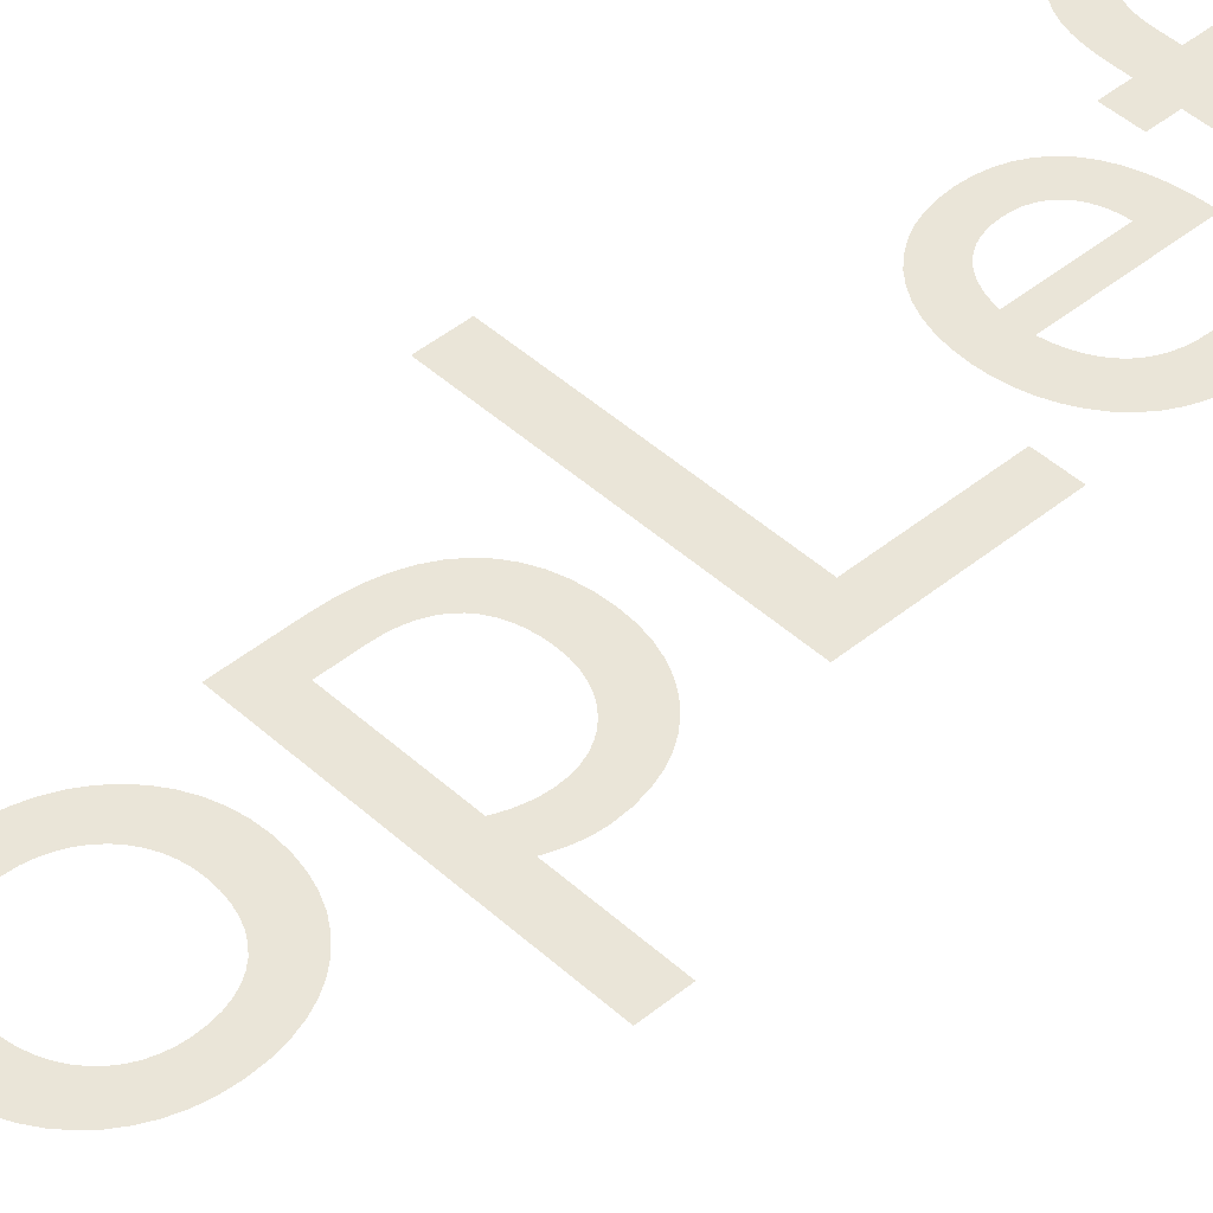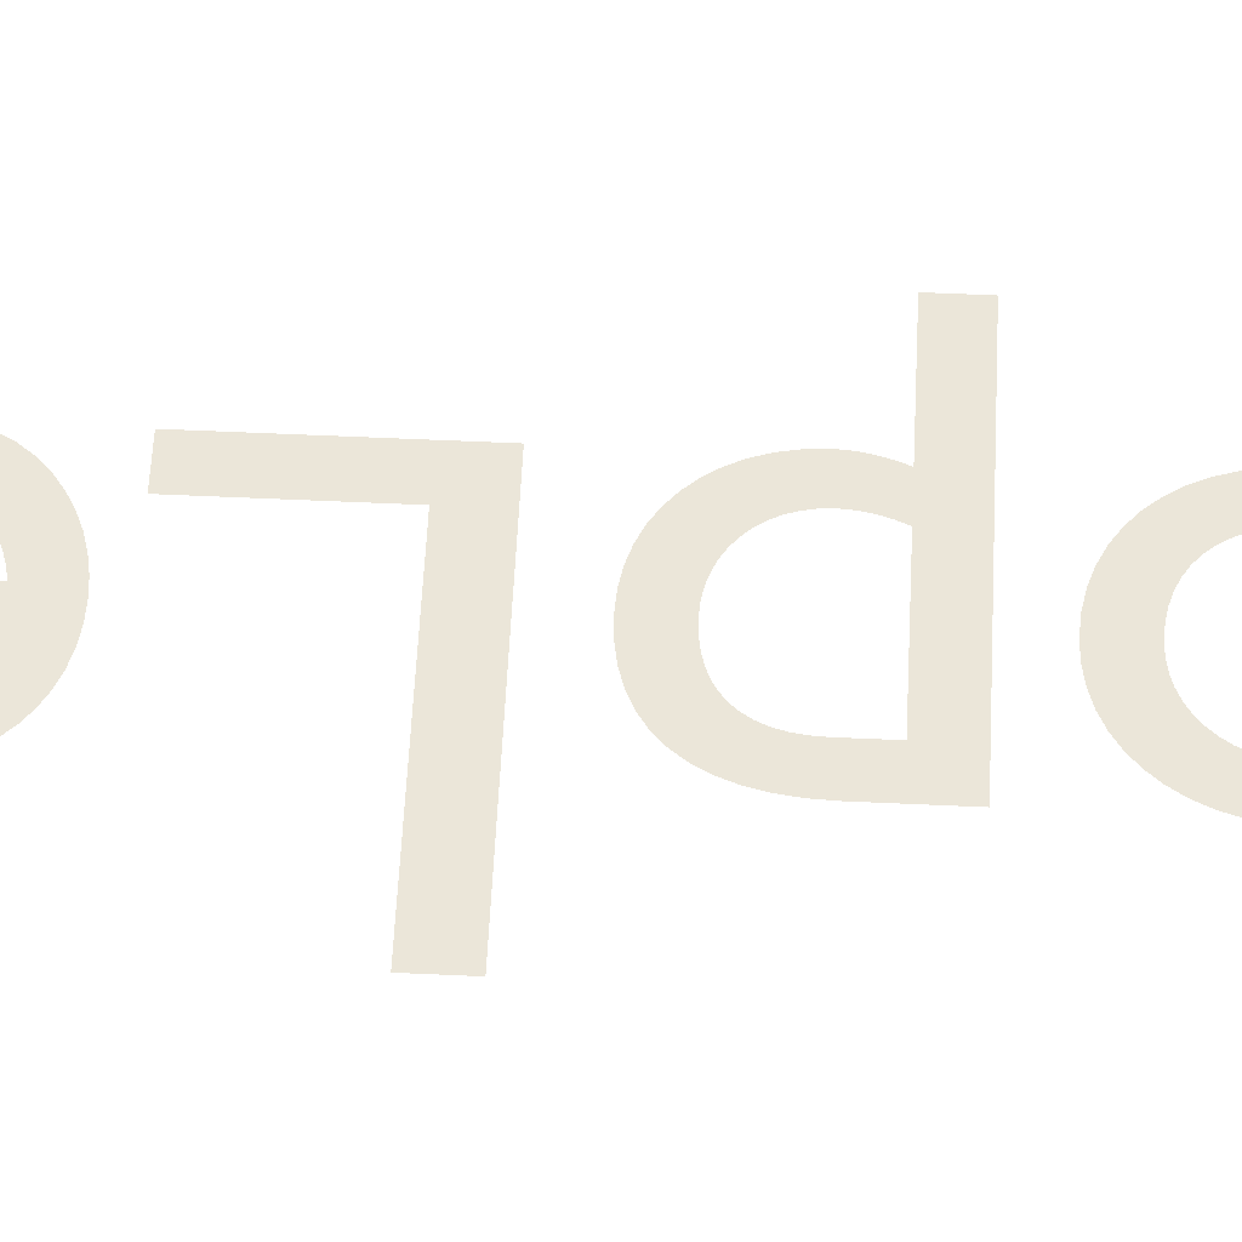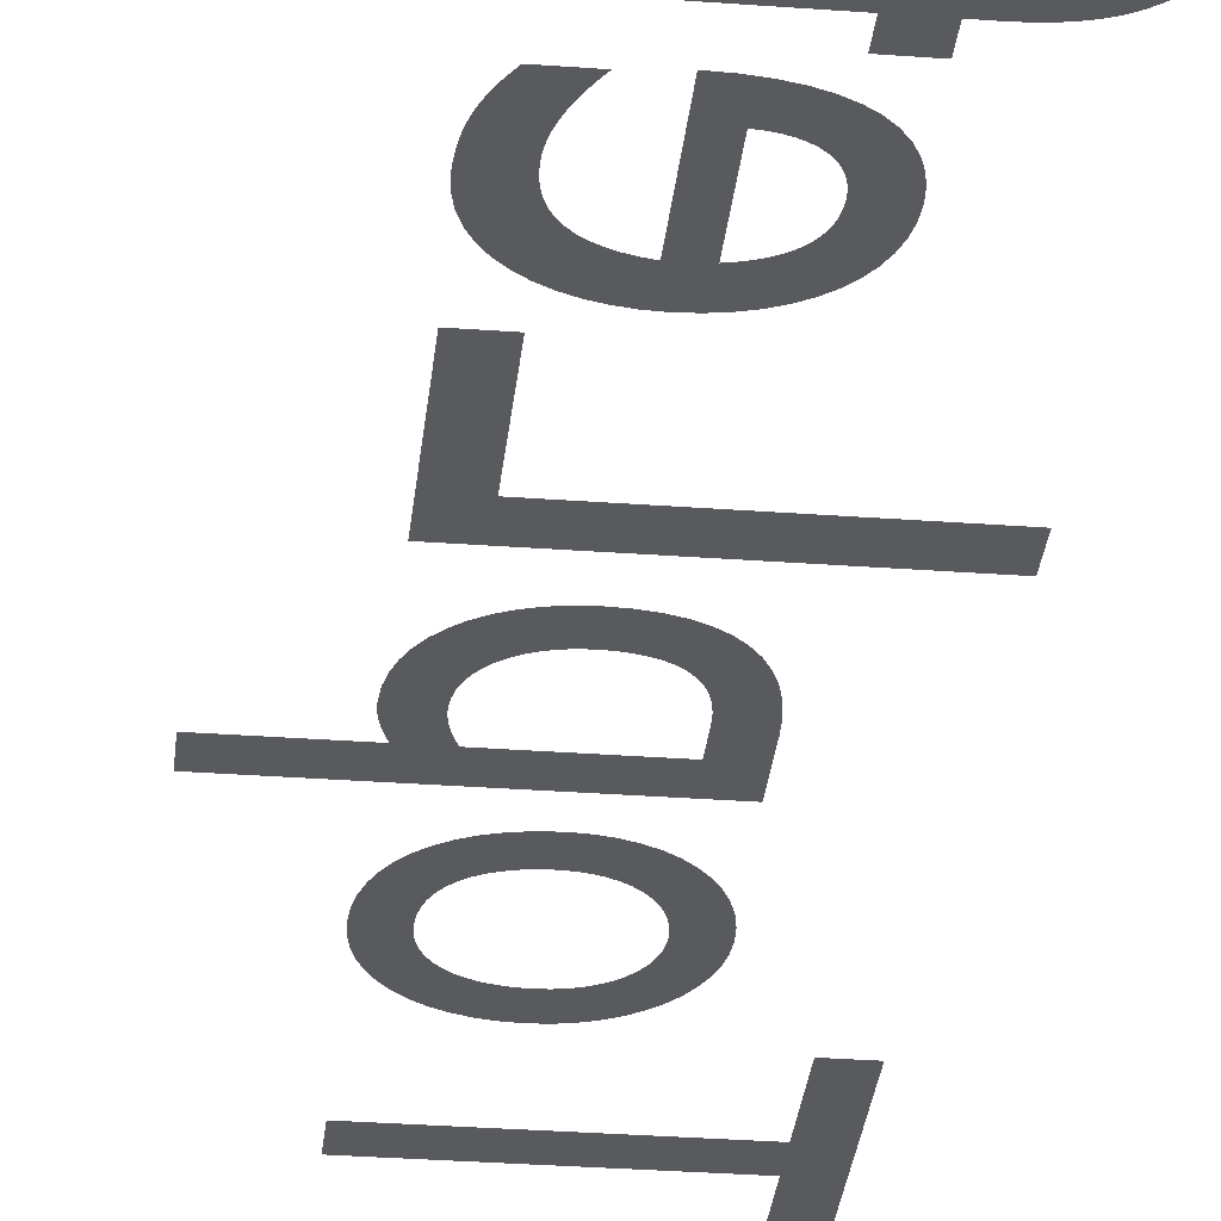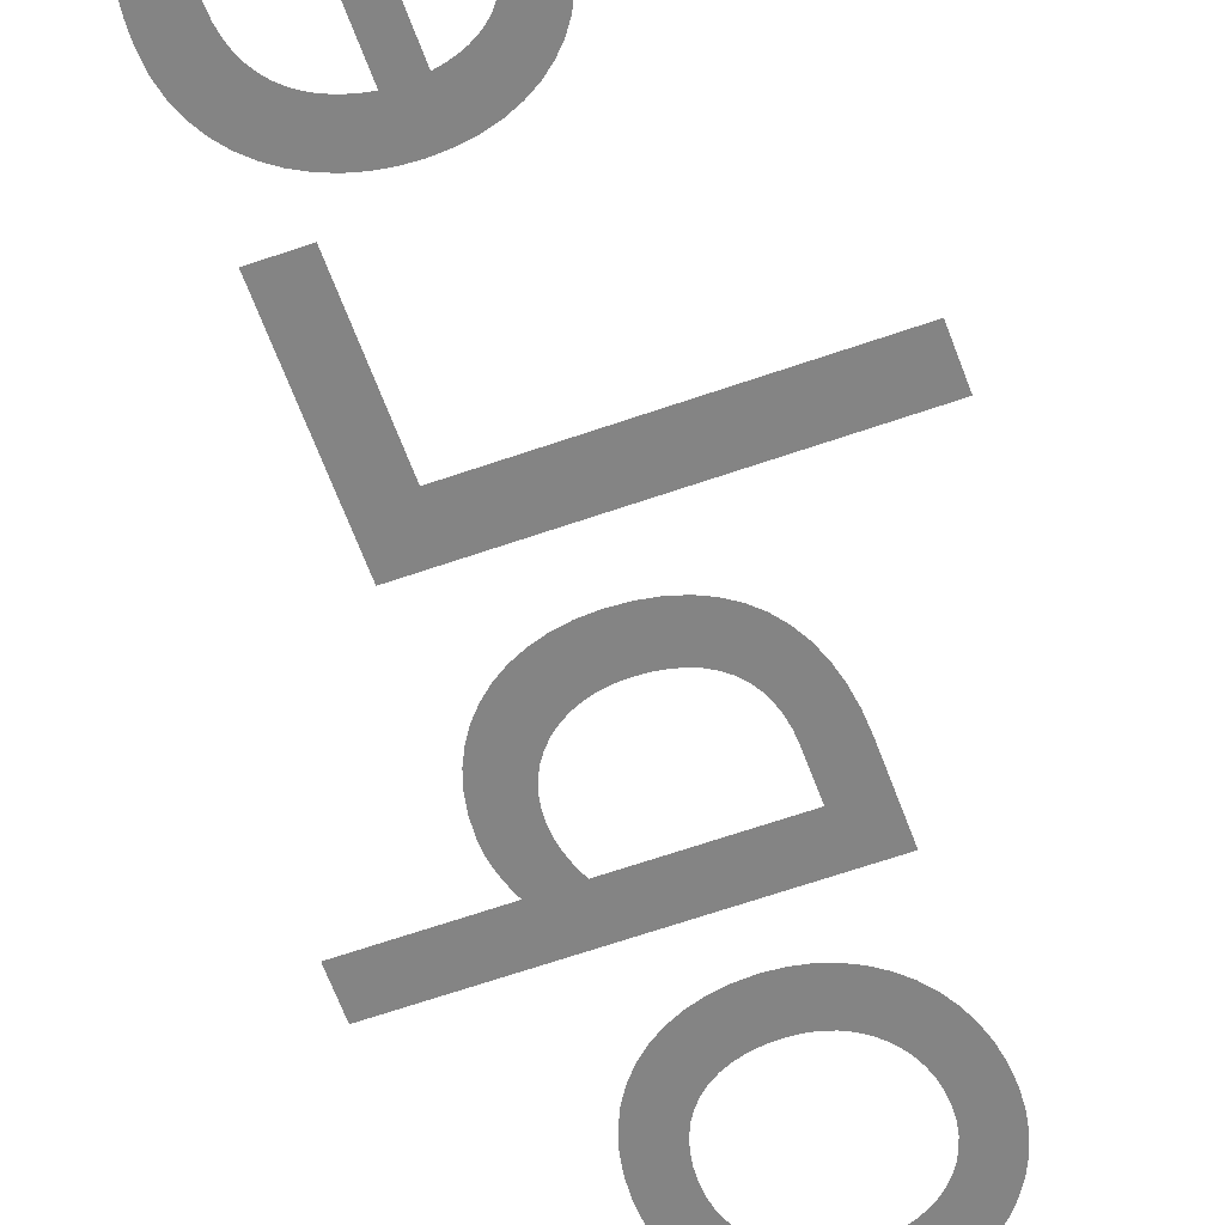
<metadata>
{"format":"obj","ext":"obj","renderer":"f3d","projection":"perspective","resolution":1024,"background":"white","views":[{"elev":45.0,"azim":46.5,"up":"+Y"},{"elev":55.6,"azim":-87.2,"up":"+Y"},{"elev":-31.8,"azim":174.0,"up":"+Y"},{"elev":-61.4,"azim":-160.2,"up":"+Y"}]}
</metadata>
<code>
o Text
v -0.5385 0 0.1524
v -0.5283 0 0.1629
v -0.5276 0 0.1629
v -0.5276 0 0.158
v -0.5127 0 0.158
v -0.5115 0 0.158
v -0.5103 0 0.1578
v -0.5092 0 0.1574
v -0.5081 0 0.157
v -0.5072 0 0.1564
v -0.5064 0 0.1557
v -0.5056 0 0.1549
v -0.505 0 0.1539
v -0.5045 0 0.1528
v -0.5041 0 0.1516
v -0.5039 0 0.1503
v -0.5038 0 0.1488
v -0.5038 0 0.1483
v -0.5039 0 0.1478
v -0.504 0 0.1473
v -0.5041 0 0.1467
v -0.5042 0 0.1461
v -0.5044 0 0.1455
v -0.5046 0 0.1449
v -0.5048 0 0.1443
v -0.505 0 0.1437
v -0.5052 0 0.1431
v -0.5055 0 0.1425
v -0.5057 0 0.142
v -0.5109 0 0.142
v -0.5106 0 0.1426
v -0.5103 0 0.1431
v -0.51 0 0.1437
v -0.5098 0 0.1442
v -0.5096 0 0.1448
v -0.5094 0 0.1453
v -0.5092 0 0.1458
v -0.5091 0 0.1463
v -0.509 0 0.1469
v -0.5089 0 0.1474
v -0.5089 0 0.1479
v -0.5089 0 0.1484
v -0.5089 0 0.1488
v -0.509 0 0.1493
v -0.5091 0 0.1497
v -0.5092 0 0.1502
v -0.5095 0 0.1506
v -0.5098 0 0.151
v -0.5101 0 0.1514
v -0.5106 0 0.1517
v -0.5111 0 0.152
v -0.5117 0 0.1522
v -0.5124 0 0.1524
v -0.5132 0 0.1524
v -0.5276 0 0.1524
v -0.5276 0 0.1435
v -0.5327 0 0.1435
v -0.5327 0 0.1524
v -0.5474 0 0.16
v -0.5476 0 0.1612
v -0.5478 0 0.1624
v -0.5479 0 0.1634
v -0.5479 0 0.1644
v -0.5479 0 0.1654
v -0.5477 0 0.1662
v -0.5475 0 0.1671
v -0.5471 0 0.1679
v -0.5468 0 0.1686
v -0.5463 0 0.1693
v -0.5458 0 0.1699
v -0.5452 0 0.1706
v -0.5446 0 0.1711
v -0.544 0 0.1716
v -0.5434 0 0.1721
v -0.5427 0 0.1725
v -0.542 0 0.1729
v -0.5412 0 0.1732
v -0.5404 0 0.1735
v -0.5394 0 0.1737
v -0.5384 0 0.1739
v -0.5373 0 0.174
v -0.5361 0 0.1741
v -0.5348 0 0.1742
v -0.5327 0 0.1742
v -0.5327 0 0.1781
v -0.5276 0 0.1781
v -0.5276 0 0.1742
v -0.5044 0 0.1742
v -0.5044 0 0.1685
v -0.5276 0 0.1685
v -0.5276 0 0.1634
v -0.5327 0 0.1634
v -0.5327 0 0.1685
v -0.5354 0 0.1685
v -0.5364 0 0.1685
v -0.5374 0 0.1684
v -0.5383 0 0.1682
v -0.5391 0 0.168
v -0.5399 0 0.1677
v -0.5405 0 0.1673
v -0.5411 0 0.1667
v -0.5415 0 0.1661
v -0.5419 0 0.1654
v -0.5422 0 0.1646
v -0.5423 0 0.1636
v -0.5424 0 0.1626
v -0.5424 0 0.1623
v -0.5424 0 0.1621
v -0.5424 0 0.1619
v -0.5423 0 0.1617
v -0.5423 0 0.1615
v -0.5423 0 0.1613
v -0.5422 0 0.1611
v -0.5422 0 0.1609
v -0.5421 0 0.1607
v -0.542 0 0.1605
v -0.542 0 0.1603
v -0.5419 0 0.16
v -0.5126 0 0.1813
v -0.5121 0 0.1821
v -0.5116 0 0.1829
v -0.5111 0 0.1837
v -0.5108 0 0.1845
v -0.5104 0 0.1853
v -0.5101 0 0.1862
v -0.5098 0 0.187
v -0.5096 0 0.1878
v -0.5094 0 0.1886
v -0.5093 0 0.1895
v -0.5092 0 0.1903
v -0.5092 0 0.1912
v -0.5092 0 0.1925
v -0.5094 0 0.1937
v -0.5097 0 0.1948
v -0.5101 0 0.1958
v -0.5107 0 0.1968
v -0.5113 0 0.1976
v -0.5121 0 0.1984
v -0.513 0 0.199
v -0.514 0 0.1996
v -0.5151 0 0.2
v -0.5163 0 0.2004
v -0.5177 0 0.2007
v -0.5177 0 0.1808
v -0.5202 0 0.1809
v -0.5225 0 0.1812
v -0.5245 0 0.1816
v -0.5264 0 0.1823
v -0.528 0 0.1831
v -0.5294 0 0.1841
v -0.5306 0 0.1852
v -0.5315 0 0.1865
v -0.5323 0 0.188
v -0.5328 0 0.1895
v -0.5331 0 0.1912
v -0.5332 0 0.193
v -0.5331 0 0.1949
v -0.5328 0 0.1967
v -0.5322 0 0.1984
v -0.5314 0 0.1999
v -0.5304 0 0.2013
v -0.5293 0 0.2026
v -0.5279 0 0.2037
v -0.5264 0 0.2046
v -0.5247 0 0.2053
v -0.5229 0 0.2058
v -0.521 0 0.2062
v -0.5189 0 0.2063
v -0.5169 0 0.2062
v -0.5151 0 0.2059
v -0.5132 0 0.2054
v -0.5115 0 0.2047
v -0.5099 0 0.2038
v -0.5084 0 0.2027
v -0.5071 0 0.2015
v -0.506 0 0.2
v -0.5051 0 0.1984
v -0.5044 0 0.1966
v -0.504 0 0.1947
v -0.5038 0 0.1925
v -0.5039 0 0.1914
v -0.5039 0 0.1903
v -0.504 0 0.1892
v -0.5042 0 0.1882
v -0.5044 0 0.1873
v -0.5046 0 0.1864
v -0.5049 0 0.1855
v -0.5053 0 0.1846
v -0.5057 0 0.1838
v -0.5061 0 0.183
v -0.5066 0 0.1821
v -0.5072 0 0.1813
v -0.5214 0 0.2005
v -0.5225 0 0.2003
v -0.5235 0 0.2
v -0.5244 0 0.1996
v -0.5252 0 0.1992
v -0.5259 0 0.1987
v -0.5266 0 0.1981
v -0.5271 0 0.1974
v -0.5276 0 0.1966
v -0.5279 0 0.1958
v -0.5282 0 0.1949
v -0.5283 0 0.194
v -0.5284 0 0.1929
v -0.5283 0 0.192
v -0.5282 0 0.1911
v -0.5279 0 0.1902
v -0.5275 0 0.1895
v -0.5271 0 0.1888
v -0.5265 0 0.1882
v -0.5259 0 0.1877
v -0.5251 0 0.1872
v -0.5243 0 0.1869
v -0.5234 0 0.1866
v -0.5224 0 0.1864
v -0.5214 0 0.1863
v -0.5474 0 0.2289
v -0.5474 0 0.2351
v -0.5044 0 0.2351
v -0.5044 0 0.2095
v -0.5099 0 0.2095
v -0.5099 0 0.2289
v -0.5051 0 0.262
v -0.5049 0 0.2615
v -0.5047 0 0.261
v -0.5045 0 0.2605
v -0.5044 0 0.26
v -0.5042 0 0.2595
v -0.5041 0 0.2591
v -0.504 0 0.2586
v -0.504 0 0.2582
v -0.5039 0 0.2577
v -0.5039 0 0.2573
v -0.5038 0 0.2568
v -0.5038 0 0.2564
v -0.504 0 0.2543
v -0.5043 0 0.2524
v -0.5049 0 0.2506
v -0.5057 0 0.2489
v -0.5067 0 0.2474
v -0.5079 0 0.246
v -0.5092 0 0.2448
v -0.5108 0 0.2439
v -0.5125 0 0.2431
v -0.5143 0 0.2425
v -0.5162 0 0.2421
v -0.5183 0 0.242
v -0.5206 0 0.2421
v -0.5226 0 0.2425
v -0.5245 0 0.243
v -0.5262 0 0.2438
v -0.5277 0 0.2448
v -0.529 0 0.2461
v -0.5301 0 0.2475
v -0.531 0 0.2492
v -0.5317 0 0.2511
v -0.5323 0 0.2532
v -0.5326 0 0.2554
v -0.5327 0 0.2579
v -0.5327 0 0.2676
v -0.4899 0 0.2676
v -0.4899 0 0.262
v -0.5276 0 0.262
v -0.5276 0 0.2569
v -0.5276 0 0.2555
v -0.5274 0 0.2541
v -0.527 0 0.2529
v -0.5265 0 0.2518
v -0.5259 0 0.2509
v -0.5252 0 0.25
v -0.5244 0 0.2493
v -0.5234 0 0.2487
v -0.5223 0 0.2483
v -0.5211 0 0.248
v -0.5198 0 0.2478
v -0.5184 0 0.2477
v -0.517 0 0.2478
v -0.5158 0 0.248
v -0.5146 0 0.2484
v -0.5135 0 0.2489
v -0.5125 0 0.2495
v -0.5116 0 0.2503
v -0.5108 0 0.2511
v -0.5101 0 0.2521
v -0.5096 0 0.2531
v -0.5092 0 0.2542
v -0.509 0 0.2555
v -0.5089 0 0.2567
v -0.5089 0 0.2572
v -0.5089 0 0.2576
v -0.509 0 0.2581
v -0.509 0 0.2585
v -0.5091 0 0.259
v -0.5092 0 0.2594
v -0.5093 0 0.2598
v -0.5094 0 0.2603
v -0.5096 0 0.2607
v -0.5098 0 0.2612
v -0.5099 0 0.2616
v -0.5101 0 0.262
v -0.5332 0 0.2888
v -0.5331 0 0.2909
v -0.5327 0 0.2928
v -0.5321 0 0.2947
v -0.5313 0 0.2964
v -0.5303 0 0.298
v -0.5291 0 0.2994
v -0.5277 0 0.3007
v -0.5262 0 0.3017
v -0.5245 0 0.3026
v -0.5227 0 0.3032
v -0.5208 0 0.3036
v -0.5188 0 0.3037
v -0.5167 0 0.3036
v -0.5147 0 0.3032
v -0.5128 0 0.3026
v -0.5111 0 0.3018
v -0.5095 0 0.3007
v -0.5081 0 0.2995
v -0.5068 0 0.2981
v -0.5058 0 0.2965
v -0.5049 0 0.2948
v -0.5043 0 0.2929
v -0.504 0 0.2909
v -0.5038 0 0.2888
v -0.504 0 0.2866
v -0.5043 0 0.2845
v -0.5049 0 0.2826
v -0.5057 0 0.2808
v -0.5068 0 0.2792
v -0.508 0 0.2777
v -0.5094 0 0.2765
v -0.511 0 0.2754
v -0.5127 0 0.2746
v -0.5146 0 0.274
v -0.5166 0 0.2736
v -0.5188 0 0.2735
v -0.5209 0 0.2736
v -0.5228 0 0.274
v -0.5246 0 0.2746
v -0.5263 0 0.2755
v -0.5278 0 0.2765
v -0.5292 0 0.2778
v -0.5304 0 0.2793
v -0.5314 0 0.2809
v -0.5322 0 0.2827
v -0.5328 0 0.2846
v -0.5331 0 0.2866
v -0.5282 0 0.2889
v -0.5281 0 0.2875
v -0.5279 0 0.2862
v -0.5275 0 0.285
v -0.527 0 0.2839
v -0.5263 0 0.2828
v -0.5255 0 0.2819
v -0.5246 0 0.2811
v -0.5236 0 0.2805
v -0.5225 0 0.2799
v -0.5214 0 0.2795
v -0.5201 0 0.2793
v -0.5188 0 0.2792
v -0.5173 0 0.2793
v -0.5159 0 0.2795
v -0.5146 0 0.2799
v -0.5135 0 0.2804
v -0.5124 0 0.281
v -0.5115 0 0.2818
v -0.5107 0 0.2827
v -0.5101 0 0.2837
v -0.5096 0 0.2849
v -0.5092 0 0.2861
v -0.5089 0 0.2874
v -0.5089 0 0.2889
v -0.509 0 0.2902
v -0.5092 0 0.2914
v -0.5096 0 0.2926
v -0.5101 0 0.2936
v -0.5108 0 0.2946
v -0.5116 0 0.2955
v -0.5125 0 0.2962
v -0.5136 0 0.2968
v -0.5147 0 0.2973
v -0.516 0 0.2977
v -0.5174 0 0.2979
v -0.5188 0 0.298
v -0.5201 0 0.2979
v -0.5214 0 0.2977
v -0.5226 0 0.2973
v -0.5237 0 0.2968
v -0.5247 0 0.2962
v -0.5255 0 0.2954
v -0.5263 0 0.2945
v -0.527 0 0.2936
v -0.5275 0 0.2925
v -0.5279 0 0.2914
v -0.5281 0 0.2901
v -0.5474 0 0.3071
v -0.5474 0 0.343
v -0.5418 0 0.343
v -0.5418 0 0.3281
v -0.5044 0 0.3281
v -0.5044 0 0.3219
v -0.5418 0 0.3219
v -0.5418 0 0.3071
f 2 58 1
f 2 57 58
f 2 56 57
f 3 56 2
f 4 56 3
f 5 55 4
f 55 56 4
f 5 54 55
f 5 53 54
f 6 53 5
f 6 52 53
f 6 51 52
f 7 51 6
f 7 50 51
f 31 29 30
f 32 29 31
f 7 49 50
f 33 29 32
f 8 49 7
f 8 48 49
f 34 29 33
f 35 29 34
f 8 47 48
f 36 29 35
f 8 46 47
f 37 29 36
f 8 45 46
f 38 29 37
f 9 45 8
f 39 29 38
f 9 44 45
f 40 29 39
f 9 43 44
f 41 29 40
f 9 42 43
f 42 29 41
f 9 29 42
f 10 29 9
f 11 29 10
f 12 29 11
f 12 28 29
f 13 28 12
f 13 27 28
f 13 26 27
f 14 26 13
f 14 25 26
f 14 24 25
f 14 23 24
f 15 23 14
f 15 22 23
f 15 21 22
f 16 21 15
f 16 20 21
f 16 19 20
f 17 19 16
f 17 18 19
f 64 62 63
f 64 61 62
f 65 61 64
f 65 60 61
f 66 60 65
f 66 59 60
f 67 59 66
f 67 118 59
f 68 118 67
f 69 118 68
f 70 118 69
f 71 115 70
f 115 116 70
f 116 117 70
f 117 118 70
f 72 113 71
f 113 114 71
f 114 115 71
f 73 111 72
f 111 112 72
f 112 113 72
f 74 110 73
f 110 111 73
f 75 107 74
f 107 108 74
f 108 109 74
f 109 110 74
f 76 106 75
f 106 107 75
f 76 105 106
f 76 104 105
f 76 103 104
f 77 103 76
f 77 102 103
f 77 101 102
f 78 101 77
f 78 100 101
f 78 99 100
f 79 99 78
f 79 98 99
f 80 98 79
f 80 97 98
f 81 97 80
f 81 96 97
f 81 95 96
f 82 95 81
f 82 94 95
f 83 94 82
f 83 93 94
f 84 93 83
f 86 84 85
f 86 93 84
f 86 92 93
f 86 91 92
f 87 91 86
f 88 90 87
f 90 91 87
f 88 89 90
f 157 155 156
f 157 154 155
f 158 154 157
f 158 153 154
f 159 153 158
f 159 152 153
f 160 152 159
f 160 151 152
f 161 151 160
f 161 150 151
f 162 150 161
f 162 149 150
f 163 205 162
f 205 149 162
f 163 204 205
f 206 149 205
f 163 203 204
f 207 149 206
f 163 202 203
f 208 149 207
f 208 148 149
f 163 201 202
f 164 201 163
f 209 148 208
f 164 200 201
f 210 148 209
f 164 199 200
f 211 148 210
f 164 198 199
f 212 148 211
f 165 198 164
f 212 147 148
f 165 197 198
f 213 147 212
f 165 196 197
f 214 147 213
f 166 196 165
f 214 146 147
f 166 195 196
f 215 146 214
f 166 194 195
f 216 146 215
f 167 194 166
f 167 193 194
f 216 145 146
f 217 145 216
f 167 217 193
f 167 145 217
f 168 145 167
f 168 144 145
f 169 143 168
f 143 144 168
f 169 142 143
f 170 142 169
f 170 141 142
f 170 140 141
f 171 140 170
f 171 139 140
f 172 139 171
f 172 138 139
f 120 192 119
f 172 137 138
f 121 192 120
f 122 192 121
f 173 137 172
f 173 136 137
f 123 192 122
f 124 192 123
f 173 135 136
f 125 192 124
f 173 134 135
f 126 192 125
f 174 134 173
f 127 192 126
f 174 133 134
f 128 192 127
f 174 132 133
f 129 192 128
f 130 192 129
f 174 131 132
f 131 192 130
f 174 192 131
f 175 192 174
f 175 191 192
f 176 191 175
f 176 190 191
f 176 189 190
f 177 189 176
f 177 188 189
f 177 187 188
f 178 187 177
f 178 186 187
f 178 185 186
f 179 185 178
f 179 184 185
f 179 183 184
f 179 182 183
f 180 182 179
f 180 181 182
f 220 218 219
f 220 223 218
f 220 222 223
f 220 221 222
f 262 264 261
f 264 260 261
f 264 259 260
f 264 258 259
f 264 257 258
f 264 256 257
f 264 255 256
f 264 254 255
f 264 253 254
f 264 265 253
f 265 266 253
f 266 252 253
f 262 301 264
f 267 252 266
f 268 252 267
f 269 252 268
f 270 252 269
f 270 251 252
f 271 251 270
f 272 251 271
f 272 250 251
f 273 250 272
f 274 250 273
f 274 249 250
f 275 249 274
f 276 249 275
f 276 248 249
f 277 248 276
f 278 248 277
f 278 247 248
f 279 247 278
f 279 246 247
f 280 246 279
f 281 246 280
f 281 245 246
f 282 245 281
f 283 245 282
f 283 244 245
f 284 244 283
f 284 243 244
f 285 243 284
f 262 300 301
f 286 243 285
f 262 299 300
f 262 298 299
f 262 224 298
f 224 297 298
f 287 243 286
f 224 296 297
f 224 295 296
f 287 242 243
f 288 242 287
f 224 294 295
f 224 293 294
f 224 292 293
f 289 242 288
f 224 291 292
f 224 290 291
f 224 289 290
f 224 242 289
f 224 241 242
f 224 240 241
f 224 239 240
f 262 263 224
f 225 239 224
f 225 238 239
f 226 238 225
f 227 238 226
f 228 238 227
f 229 238 228
f 229 237 238
f 230 237 229
f 231 237 230
f 232 237 231
f 233 237 232
f 233 236 237
f 234 236 233
f 235 236 234
f 303 349 302
f 303 348 349
f 304 348 303
f 304 347 348
f 305 347 304
f 305 346 347
f 306 346 305
f 306 345 346
f 307 345 306
f 307 344 345
f 308 344 307
f 308 343 344
f 309 350 308
f 350 343 308
f 309 397 350
f 351 343 350
f 309 396 397
f 352 343 351
f 309 395 396
f 353 343 352
f 353 342 343
f 310 395 309
f 310 394 395
f 354 342 353
f 310 393 394
f 355 342 354
f 310 392 393
f 356 342 355
f 356 341 342
f 311 392 310
f 311 391 392
f 357 341 356
f 311 390 391
f 358 341 357
f 358 340 341
f 312 390 311
f 312 389 390
f 359 340 358
f 359 339 340
f 313 389 312
f 313 388 389
f 360 339 359
f 313 387 388
f 361 339 360
f 361 338 339
f 314 387 313
f 314 386 387
f 362 338 361
f 315 386 314
f 315 385 386
f 362 337 338
f 363 337 362
f 315 384 385
f 364 337 363
f 316 384 315
f 364 336 337
f 316 383 384
f 365 336 364
f 316 382 383
f 317 382 316
f 366 336 365
f 366 335 336
f 317 381 382
f 367 335 366
f 318 381 317
f 367 334 335
f 318 380 381
f 368 334 367
f 318 379 380
f 369 334 368
f 319 379 318
f 369 333 334
f 319 378 379
f 370 333 369
f 319 377 378
f 371 333 370
f 319 376 377
f 372 333 371
f 320 376 319
f 372 332 333
f 320 375 376
f 373 332 372
f 320 374 375
f 374 332 373
f 320 332 374
f 321 332 320
f 321 331 332
f 322 331 321
f 322 330 331
f 323 330 322
f 323 329 330
f 324 329 323
f 324 328 329
f 325 328 324
f 325 327 328
f 326 327 325
f 400 398 399
f 400 405 398
f 401 405 400
f 402 404 401
f 404 405 401
f 402 403 404

</code>
